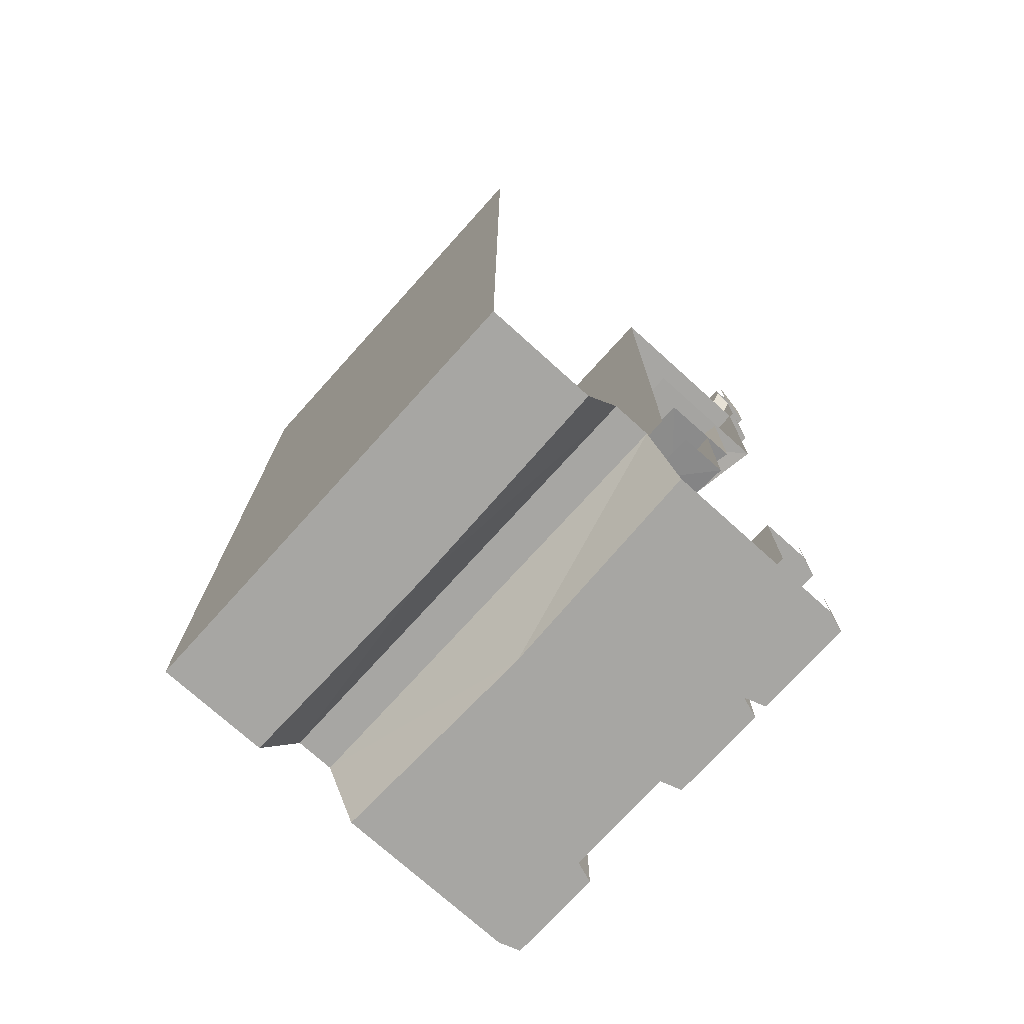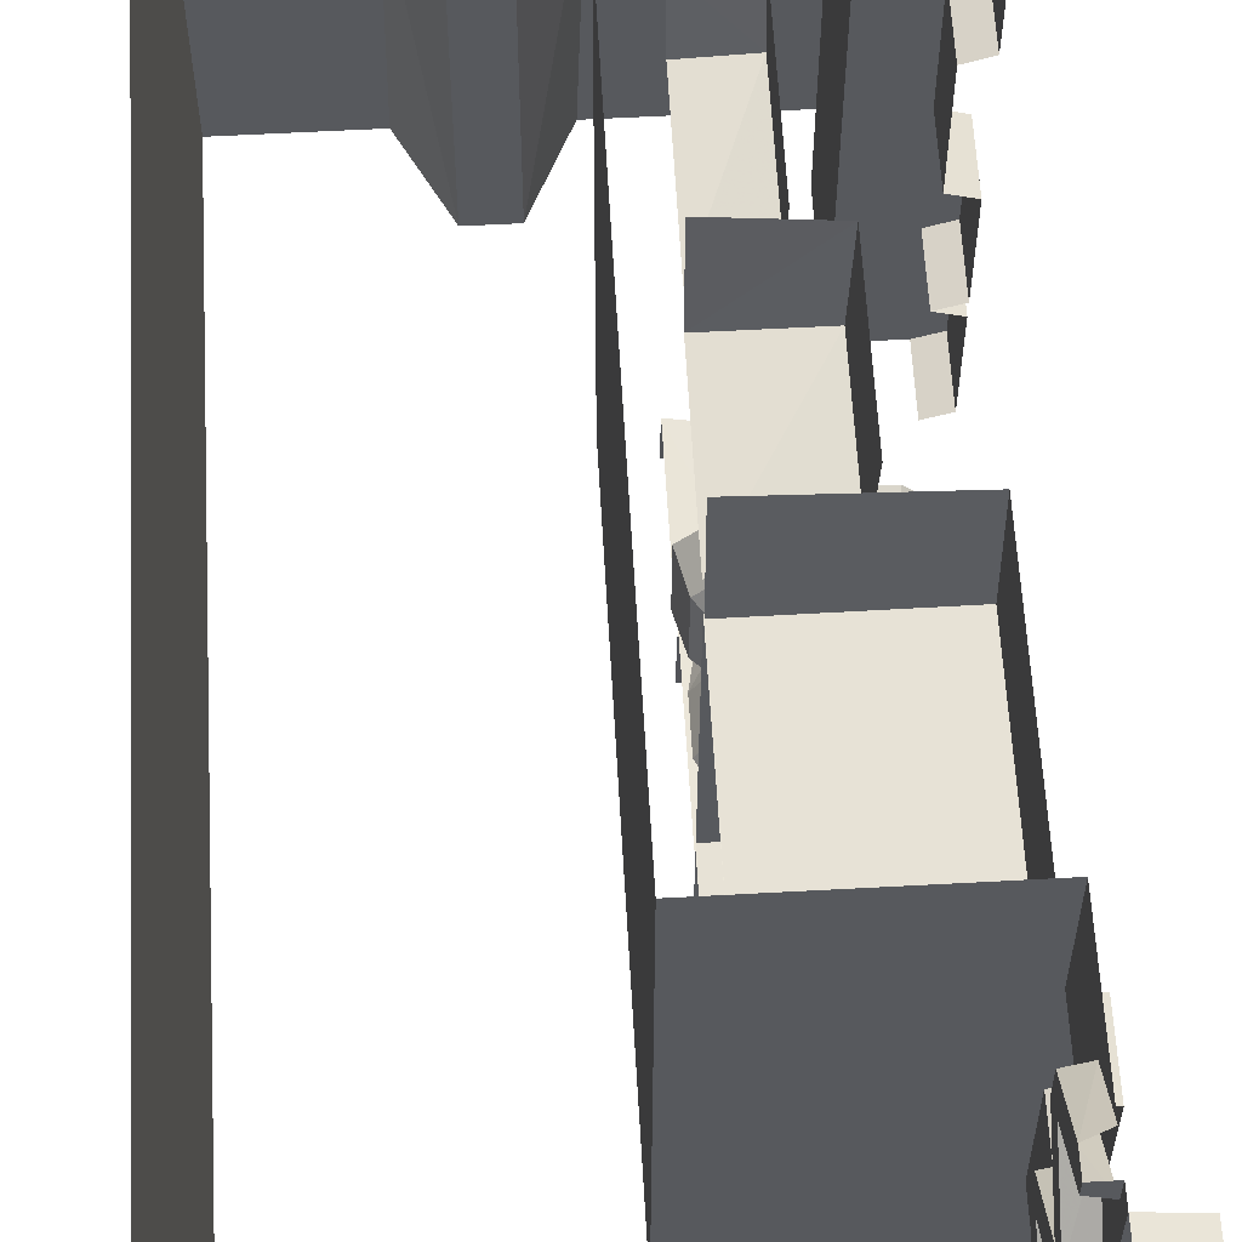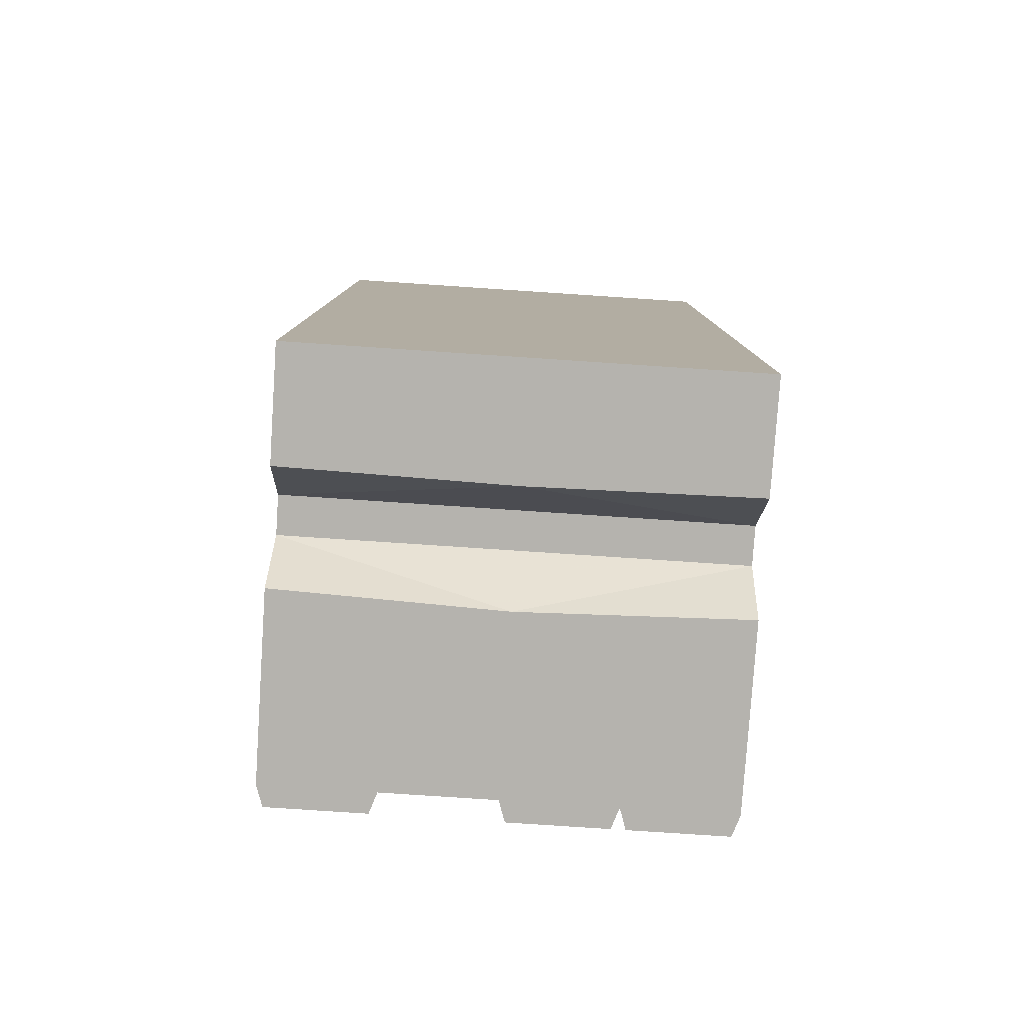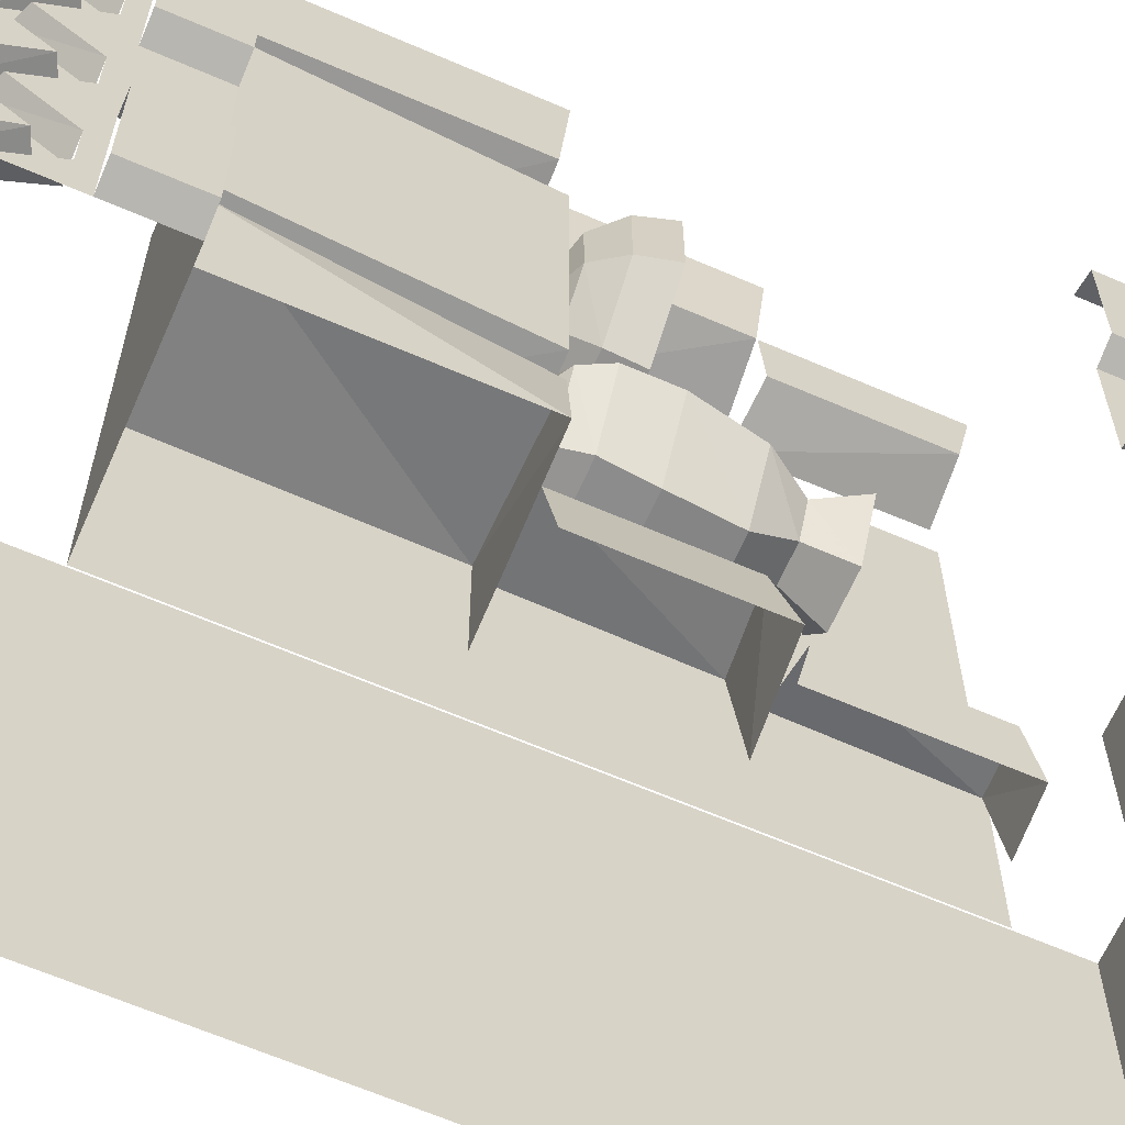
<metadata>
{"format":"obj","ext":"obj","renderer":"f3d","projection":"perspective","resolution":1024,"background":"white","views":[{"elev":-74.1,"azim":137.9,"up":"+Y"},{"elev":60.1,"azim":176.8,"up":"+Z"},{"elev":-79.9,"azim":86.2,"up":"+Y"},{"elev":-64.3,"azim":-113.6,"up":"+Z"}]}
</metadata>
<code>
v -0.4141 -0.125 -0.25
v -0.5 -0.125 -0.2344
v -0.5 0 -0.2344
v -0.4141 0 -0.25
v -0.5 -0.125 -0.2656
v -0.5 -0.125 -0.4844
v -0.4141 -0.125 -0.5
v -0.4141 -0.1562 -0.4375
v -0.4141 -0.1562 -0.2969
v -0.4141 -0.1562 -0.2031
v -0.4141 -0.125 0
v -0.5 -0.125 -0.01562
v -0.5 0 -0.01562
v -0.4141 0 0
v -0.5 0 -0.4844
v -0.4141 0 -0.5
v -0.5 0 -0.2656
v -0.4141 -0.125 0.25
v -0.5 -0.125 0.2656
v -0.5 0 0.2656
v -0.4141 0 0.25
v -0.5 -0.125 0.2344
v -0.5 -0.125 0.01562
v -0.4141 -0.1562 0.04688
v -0.4141 -0.1562 0.2031
v -0.4141 -0.1562 0.2969
v -0.4141 -0.125 0.5
v -0.5 -0.125 0.4844
v -0.5 0 0.4844
v -0.4141 0 0.5
v -0.5 0 0.01562
v -0.5 0 0.2344
v -0.4141 -0.2578 0.375
v -0.4141 -0.1562 0.4531
v -0.375 -0.1562 0.2812
v -0.375 -0.2734 0.375
v -0.375 -0.1562 0.4688
v -0.4141 -0.1562 0.5
v -0.4141 -0.2578 0.125
v -0.375 -0.1562 0.03125
v -0.375 -0.2734 0.125
v -0.375 -0.1562 0.2188
v -0.375 -0.1953 0.25
v -0.375 -0.3125 0.3438
v -0.375 -0.3125 0.4062
v -0.375 -0.1953 0.5
v -0.375 -0.1562 0.5
v -0.4141 -0.2578 -0.125
v -0.4141 -0.1562 -0.04688
v -0.375 -0.1562 -0.2188
v -0.375 -0.2734 -0.125
v -0.375 -0.1562 -0.03125
v -0.4141 -0.2578 -0.375
v -0.375 -0.1562 -0.4531
v -0.375 -0.2734 -0.375
v -0.375 -0.1562 -0.2812
v -0.375 -0.1953 -0.25
v -0.375 -0.3125 -0.1562
v -0.375 -0.3125 -0.09375
v -0.375 -0.1953 0
v -0.4141 -0.2109 -0.25
v -0.4141 -0.3125 -0.3281
v -0.4141 -0.3125 -0.1719
v -0.375 -0.3125 -0.3438
v -0.375 -0.3125 -0.4062
v -0.375 -0.1953 -0.5
v -0.4141 -0.2109 -0.5
v -0.4141 -0.3125 -0.4219
v -0.4141 -0.3438 -0.5
v -0.4141 -0.3438 -0.375
v -0.4141 -0.3438 -0.25
v -0.4141 -0.3438 -0.125
v -0.4141 -0.3125 -0.07812
v -0.4141 -0.3438 0
v -0.4141 -0.3125 0.07812
v -0.4141 -0.2109 0
v -0.4141 -0.2109 0.25
v -0.4141 -0.3125 0.1719
v -0.4141 -0.3125 0.3281
v -0.375 -0.3125 0.1562
v -0.375 -0.3125 0.09375
v -0.4141 -0.2109 0.5
v -0.4141 -0.3125 0.4219
v -0.4141 -0.3438 0.5
v -0.4141 -0.3438 0.375
v -0.4141 -0.4688 0.5
v -0.4141 -0.4688 0.25
v 0 -0.4688 0.5
v -0.4141 -0.4688 0
v 0 -0.4688 -0.5
v 0 -1.625 -0.5
v 0 -1.625 0.5
v -0.375 -0.1562 -0.5
v -0.4141 -0.1562 -0.5
v -0.4141 -0.3438 0.25
v -0.4609 -0.4688 0.2344
v -0.4609 -0.4688 0.01562
v -0.4609 -0.3438 0.01562
v -0.4141 -0.4688 -0.25
v -0.4141 -0.4688 -0.5
v -0.4609 -0.4688 -0.4844
v -0.4609 -0.3438 -0.4844
v -0.4141 -0.3438 0.125
v -0.4609 -0.4688 -0.2656
v -0.4609 -0.3438 -0.2656
v -0.4609 -0.3438 0.2344
v -0.1875 -1.555 0.3828
v -0.1875 -1.578 0.5
v -0.1875 -1.266 0.5
v -0.1875 -1.273 0.3828
v -0.07812 -1.266 0.3594
v -0.07812 -1.562 0.3672
v -0.07812 -1.586 0.5
v -0.1875 -1.578 -0.5
v -0.1875 -1.555 -0.3828
v -0.1875 -1.289 -0.3828
v -0.1875 -1.266 -0.5
v -0.07812 -1.562 -0.3672
v -0.07812 -1.281 -0.3594
v -0.07812 -1.586 -0.5
v -0.2578 -0.9453 0.5
v -0.25 -0.9453 0.3281
v -0.25 -1.227 0.3281
v -0.2578 -1.242 0.5
v -0.07812 -1.242 0.3047
v -0.07812 -1.258 0.5
v -0.07812 -0.9375 0.2969
v -0.2266 -0.9375 -0.3359
v -0.2578 -0.9453 -0.5
v -0.2578 -1.242 -0.5
v -0.2266 -1.219 -0.3359
v -0.07812 -1.234 -0.3203
v -0.07812 -0.9297 -0.3125
v -0.07812 -1.258 -0.5
v -0.3828 -0.8906 0.2969
v -0.3828 -0.9062 0.5
v -0.3828 -0.4688 0.5
v -0.3828 -0.4688 0.2969
v -0.07812 -0.4688 0.2734
v -0.07812 -0.8984 0.2812
v -0.07812 -0.9141 0.5
v -0.3828 -0.9062 -0.5
v -0.3516 -0.9141 -0.3203
v -0.3828 -0.4688 -0.2969
v -0.3828 -0.4688 -0.5
v -0.07812 -0.9141 -0.2812
v -0.07812 -0.4688 -0.2734
v -0.07812 -0.9141 -0.5
v -0.3594 -0.9141 -0.25
v -0.3594 -0.9141 0.25
v -0.3828 -0.4688 0.25
v -0.3828 -0.4688 -0.25
v -0.07812 -0.9141 -0.2656
v -0.07812 -0.9141 0.2656
v -0.4141 -1.75 -0.25
v -0.4609 -1.75 -0.2344
v -0.4609 -1.625 -0.2344
v -0.4141 -1.625 -0.25
v -0.4609 -1.75 -0.2656
v -0.4609 -1.75 -0.4844
v -0.4141 -1.75 -0.5
v -0.3047 -1.75 -0.5
v -0.4141 -1.75 0
v -0.4609 -1.75 -0.01562
v -0.4609 -1.625 -0.01562
v -0.4141 -1.625 0
v -0.4609 -1.625 -0.4844
v -0.4141 -1.625 -0.5
v -0.4609 -1.625 -0.2656
v -0.4141 -1.75 0.25
v -0.4609 -1.75 0.2656
v -0.4609 -1.625 0.2656
v -0.4141 -1.625 0.25
v -0.3047 -1.75 0.5
v -0.4141 -1.75 0.5
v -0.4609 -1.75 0.4844
v -0.4609 -1.625 0.4844
v -0.4141 -1.625 0.5
v -0.3047 -2 -0.5
v -0.3047 -2 0.5
v -0.4141 -2.125 -0.25
v -0.4609 -2.125 -0.2344
v -0.4609 -2 -0.2344
v -0.4141 -2 -0.25
v -0.4609 -2.125 -0.2656
v -0.4609 -2.125 -0.4844
v -0.4141 -2.125 -0.5
v 0 -2.125 -0.5
v -0.4141 -2.125 0
v -0.4609 -2.125 -0.01562
v -0.4609 -2 -0.01562
v -0.4141 -2 0
v -0.4609 -2 -0.4844
v -0.4141 -2 -0.5
v -0.4609 -2 -0.2656
v -0.4141 -2.125 0.25
v -0.4609 -2.125 0.2656
v -0.4609 -2 0.2656
v -0.4141 -2 0.25
v 0 -2.125 0.5
v -0.4141 -2.125 0.5
v -0.4609 -2.125 0.4844
v -0.4609 -2 0.4844
v -0.4141 -2 0.5
v 0.5 -2.125 0.5
v 0.5 -2.125 -0.5
v 0.5 0 -0.5
v 0.5 0 0.5
v 0.2422 -2.125 0
v 0.25 -2.125 0.5
v 0.1641 -1.961 0.5
v 0.1641 -1.961 -0.5
v 0.25 -2.125 -0.5
v 0.07812 -1.961 0.5
v -0.01562 -2.125 0
v 0.07812 -1.961 -0.5
v -0.3203 -0.9375 -0.1875
v -0.2578 -0.9375 -0.08594
v -0.2422 -0.9141 -0.1172
v -0.2812 -0.9141 -0.1875
v -0.2578 -0.9375 -0.2891
v -0.2734 -0.9844 -0.3047
v -0.3438 -0.9844 -0.1875
v -0.2734 -0.9844 -0.07031
v -0.1562 -0.9375 -0.08594
v -0.1719 -0.9141 -0.1172
v -0.1016 -0.9375 -0.1875
v -0.1406 -0.9141 -0.1875
v -0.2422 -0.9141 -0.2578
v -0.1562 -0.9375 -0.2891
v -0.1484 -0.9844 -0.3047
v -0.1484 -1.07 -0.3047
v -0.2656 -1.07 -0.3047
v -0.3438 -1.07 -0.1875
v -0.2656 -1.07 -0.07031
v -0.1484 -0.9844 -0.07031
v -0.07812 -0.9844 -0.1875
v -0.1719 -0.9141 -0.2578
v -0.07812 -1.07 -0.1875
v -0.1016 -1.188 -0.1875
v -0.1719 -1.188 -0.2891
v -0.25 -1.188 -0.2891
v -0.3203 -1.188 -0.1875
v -0.25 -1.188 -0.08594
v -0.1484 -1.07 -0.07031
v -0.1719 -1.188 -0.08594
v -0.1797 -1.258 -0.1328
v -0.1484 -1.258 -0.1875
v -0.1797 -1.258 -0.2422
v -0.2422 -1.258 -0.2422
v -0.2734 -1.258 -0.1875
v -0.2422 -1.258 -0.1328
v -0.2578 -1.328 -0.09375
v -0.1641 -1.328 -0.09375
v -0.1094 -1.328 -0.1875
v -0.1641 -1.328 -0.2812
v -0.2578 -1.328 -0.2812
v -0.3125 -1.328 -0.1875
v -0.2969 -1.328 -0.1875
v -0.2422 -1.328 -0.1094
v -0.1797 -1.328 -0.1094
v -0.125 -1.328 -0.1875
v -0.1797 -1.328 -0.2656
v -0.2422 -1.328 -0.2656
v -0.2109 -1.273 -0.2188
v -0.25 -1.273 -0.1875
v -0.2109 -1.273 -0.1484
v -0.1719 -1.273 -0.1875
v -0.2109 -1.188 -0.1875
v -0.3516 -0.9375 0.1641
v -0.2812 -0.9375 0.2344
v -0.2578 -0.9141 0.1641
v -0.2891 -0.9141 0.1328
v -0.3516 -0.9375 0.0625
v -0.3906 -0.9844 0.04688
v -0.3906 -0.9844 0.1797
v -0.2969 -0.9844 0.2734
v -0.1797 -0.9375 0.2344
v -0.2031 -0.9141 0.1641
v -0.2891 -0.9141 0.07812
v -0.2812 -0.9375 0
v -0.2969 -0.9844 -0.03906
v -0.2969 -1.047 -0.04688
v -0.4062 -1.047 0.04688
v -0.4062 -1.047 0.1875
v -0.2969 -1.047 0.2891
v -0.1641 -0.9844 0.2734
v -0.1094 -0.9375 0.1641
v -0.1797 -0.9141 0.1328
v -0.1094 -0.9375 0.0625
v -0.1797 -0.9141 0.07812
v -0.2578 -0.9141 0.05469
v -0.1797 -0.9375 0
v -0.1641 -0.9844 -0.03906
v -0.1562 -1.047 -0.04688
v -0.1719 -1.047 -0.03125
v -0.2969 -1.047 -0.03125
v -0.3828 -1.047 0.04688
v -0.3828 -1.047 0.1797
v -0.2969 -1.047 0.2656
v -0.1562 -1.047 0.2891
v -0.07031 -0.9844 0.1797
v -0.07031 -0.9844 0.04688
v -0.2031 -0.9141 0.05469
v -0.05469 -1.047 0.04688
v -0.07812 -1.047 0.04688
v -0.2266 -0.9297 0.1094
v -0.1719 -1.047 0.2656
v -0.05469 -1.047 0.1875
v -0.07812 -1.047 0.1797
f 1 2 3
f 1 3 4
f 1 4 5
f 12 11 14
f 12 14 13
f 7 6 15
f 7 15 16
f 5 4 17
f 18 19 20
f 18 20 21
f 18 21 22
f 28 27 30
f 28 30 29
f 11 23 31
f 11 31 14
f 22 21 32
f 33 26 35
f 33 35 36
f 33 36 34
f 34 36 37
f 34 37 38
f 39 24 40
f 39 40 41
f 39 41 25
f 25 41 42
f 25 42 26
f 26 42 35
f 37 47 38
f 48 10 50
f 48 50 51
f 48 51 49
f 49 51 52
f 49 52 24
f 53 8 54
f 53 54 55
f 53 55 9
f 9 55 56
f 9 56 10
f 10 56 50
f 52 40 24
f 61 63 58
f 61 58 57
f 61 57 62
f 62 57 64
f 65 66 67
f 65 67 68
f 73 76 60
f 73 60 59
f 77 79 44
f 77 44 43
f 77 43 78
f 78 43 80
f 81 60 76
f 81 76 75
f 84 85 86
f 86 85 87
f 93 54 8
f 93 8 94
f 46 45 83
f 46 83 82
f 85 95 87
f 87 95 96
f 89 97 98
f 89 98 74
f 89 74 72
f 89 72 99
f 100 101 102
f 100 102 69
f 104 99 71
f 104 71 105
f 96 95 106
f 99 72 71
f 107 110 111
f 107 111 112
f 118 119 116
f 118 116 115
f 127 125 123
f 127 123 122
f 128 131 132
f 128 132 133
f 135 138 139
f 135 139 140
f 146 147 144
f 146 144 143
f 149 152 147
f 149 147 153
f 150 154 151
f 151 154 139
f 155 156 157
f 155 157 158
f 155 158 159
f 164 163 166
f 164 166 165
f 161 160 167
f 161 167 168
f 159 158 169
f 170 171 172
f 170 172 173
f 170 173 166
f 170 166 163
f 176 175 178
f 176 178 177
f 174 162 179
f 174 179 180
f 181 182 183
f 181 183 184
f 181 184 185
f 190 189 192
f 190 192 191
f 187 186 193
f 187 193 194
f 185 184 195
f 196 197 198
f 196 198 199
f 196 199 192
f 196 192 189
f 202 201 204
f 202 204 203
f 1 5 6
f 1 6 7
f 1 11 2
f 2 11 12
f 18 22 23
f 18 23 11
f 18 27 19
f 19 27 28
f 35 42 43
f 35 43 36
f 36 43 44
f 36 44 45
f 36 45 37
f 37 45 46
f 37 46 47
f 50 56 57
f 50 57 51
f 51 57 58
f 51 58 59
f 51 59 52
f 52 59 60
f 52 60 40
f 64 57 56
f 64 56 55
f 64 55 65
f 65 55 66
f 80 43 42
f 80 42 41
f 80 41 81
f 81 41 60
f 86 87 88
f 88 87 89
f 88 89 90
f 93 66 54
f 55 54 66
f 41 40 60
f 87 96 97
f 87 97 89
f 89 99 90
f 90 99 100
f 100 99 101
f 104 101 99
f 107 112 113
f 107 113 108
f 118 115 114
f 118 114 120
f 124 123 125
f 124 125 126
f 134 132 131
f 134 131 130
f 135 140 141
f 135 141 136
f 146 143 142
f 146 142 148
f 149 153 154
f 149 154 150
f 155 159 160
f 155 160 161
f 155 161 162
f 155 162 163
f 155 163 156
f 156 163 164
f 170 163 174
f 170 174 175
f 170 175 171
f 171 175 176
f 163 162 174
f 181 185 186
f 181 186 187
f 181 189 182
f 182 189 190
f 196 201 197
f 197 201 202
f 209 210 211
f 209 211 212
f 209 212 213
f 214 200 215
f 214 215 216
f 188 216 215
f 1 7 8
f 1 8 9
f 1 9 10
f 1 10 11
f 2 12 13
f 2 13 3
f 5 17 6
f 6 17 15
f 18 11 24
f 18 24 25
f 18 25 26
f 18 26 27
f 19 28 29
f 19 29 20
f 22 32 23
f 23 32 31
f 33 34 26
f 34 38 27
f 34 27 26
f 39 25 24
f 48 49 10
f 49 24 11
f 49 11 10
f 53 9 8
f 61 62 63
f 68 67 69
f 68 69 70
f 68 70 62
f 62 70 71
f 62 71 63
f 63 71 72
f 63 72 73
f 73 72 74
f 73 74 75
f 73 75 76
f 77 78 79
f 82 83 84
f 84 83 85
f 94 8 7
f 85 83 79
f 85 79 95
f 103 78 75
f 103 75 74
f 95 79 78
f 95 78 103
f 104 105 101
f 101 105 102
f 96 106 97
f 97 106 98
f 107 108 109
f 107 109 110
f 114 115 116
f 114 116 117
f 121 122 123
f 121 123 124
f 128 129 130
f 128 130 131
f 135 136 137
f 135 137 138
f 142 143 144
f 142 144 145
f 149 150 151
f 149 151 152
f 156 164 165
f 156 165 157
f 159 169 160
f 160 169 167
f 171 176 177
f 171 177 172
f 181 187 188
f 181 188 189
f 182 190 191
f 182 191 183
f 185 195 186
f 186 195 193
f 196 189 200
f 196 200 201
f 197 202 203
f 197 203 198
f 209 205 210
f 209 213 206
f 209 206 205
f 188 215 189
f 189 215 200
f 88 90 91
f 88 91 92
f 205 206 207
f 205 207 208
f 214 216 212
f 214 212 211
f 217 218 219
f 217 219 220
f 217 220 221
f 218 225 226
f 218 226 219
f 225 227 228
f 225 228 226
f 221 220 229
f 221 229 230
f 227 230 238
f 227 238 228
f 230 229 238
f 247 252 253
f 247 253 254
f 247 254 248
f 248 254 255
f 248 255 249
f 249 255 256
f 249 256 250
f 250 256 257
f 250 257 251
f 251 257 258
f 251 258 252
f 252 258 253
f 259 264 265
f 259 265 266
f 259 266 260
f 260 266 267
f 260 267 261
f 261 267 262
f 262 267 268
f 262 268 263
f 263 268 265
f 263 265 264
f 217 221 222
f 217 222 223
f 217 223 218
f 218 223 224
f 218 224 225
f 221 230 231
f 221 231 222
f 224 236 225
f 225 236 227
f 227 236 237
f 227 237 230
f 237 231 230
f 253 258 259
f 253 259 260
f 253 260 254
f 254 260 261
f 254 261 255
f 255 261 262
f 255 262 256
f 256 262 263
f 256 263 257
f 257 263 264
f 257 264 258
f 258 264 259
f 270 271 272
f 270 272 273
f 270 273 274
f 270 274 275
f 270 275 276
f 270 276 271
f 271 276 277
f 271 277 278
f 271 278 279
f 271 279 272
f 274 273 280
f 274 280 281
f 274 281 282
f 274 282 275
f 275 282 283
f 275 283 284
f 275 284 276
f 276 284 285
f 276 285 277
f 277 285 286
f 277 286 287
f 277 287 278
f 278 287 288
f 278 288 289
f 278 289 279
f 288 290 291
f 288 291 289
f 281 280 292
f 281 292 293
f 281 293 294
f 281 294 282
f 282 294 295
f 282 295 283
f 286 301 287
f 287 301 302
f 287 302 288
f 288 302 290
f 290 302 303
f 290 303 293
f 290 293 304
f 290 304 291
f 293 292 304
f 293 303 294
f 294 303 305
f 294 305 295
f 301 309 302
f 302 309 303
f 303 309 305
f 222 231 232
f 222 232 233
f 222 233 223
f 223 233 234
f 223 234 224
f 224 234 235
f 224 235 236
f 231 237 239
f 231 239 232
f 235 245 236
f 236 245 237
f 237 245 239
f 240 246 247
f 240 247 248
f 240 248 241
f 241 248 249
f 241 249 242
f 242 249 250
f 242 250 243
f 243 250 251
f 243 251 244
f 244 251 252
f 244 252 246
f 246 252 247
f 283 295 296
f 283 296 297
f 283 297 284
f 284 297 298
f 284 298 285
f 285 298 299
f 285 299 286
f 286 299 300
f 286 300 301
f 295 305 306
f 295 306 296
f 300 308 301
f 301 308 309
f 305 309 310
f 305 310 306
f 308 310 309
f 232 239 240
f 232 240 241
f 232 241 233
f 233 241 242
f 233 242 234
f 234 242 243
f 234 243 235
f 235 243 244
f 235 244 245
f 239 245 246
f 239 246 240
f 244 246 245
f 267 266 269
f 267 269 268
f 268 269 265
f 265 269 266
f 296 306 307
f 296 307 297
f 297 307 298
f 298 307 299
f 299 307 300
f 300 307 308
f 306 310 307
f 307 310 308

</code>
